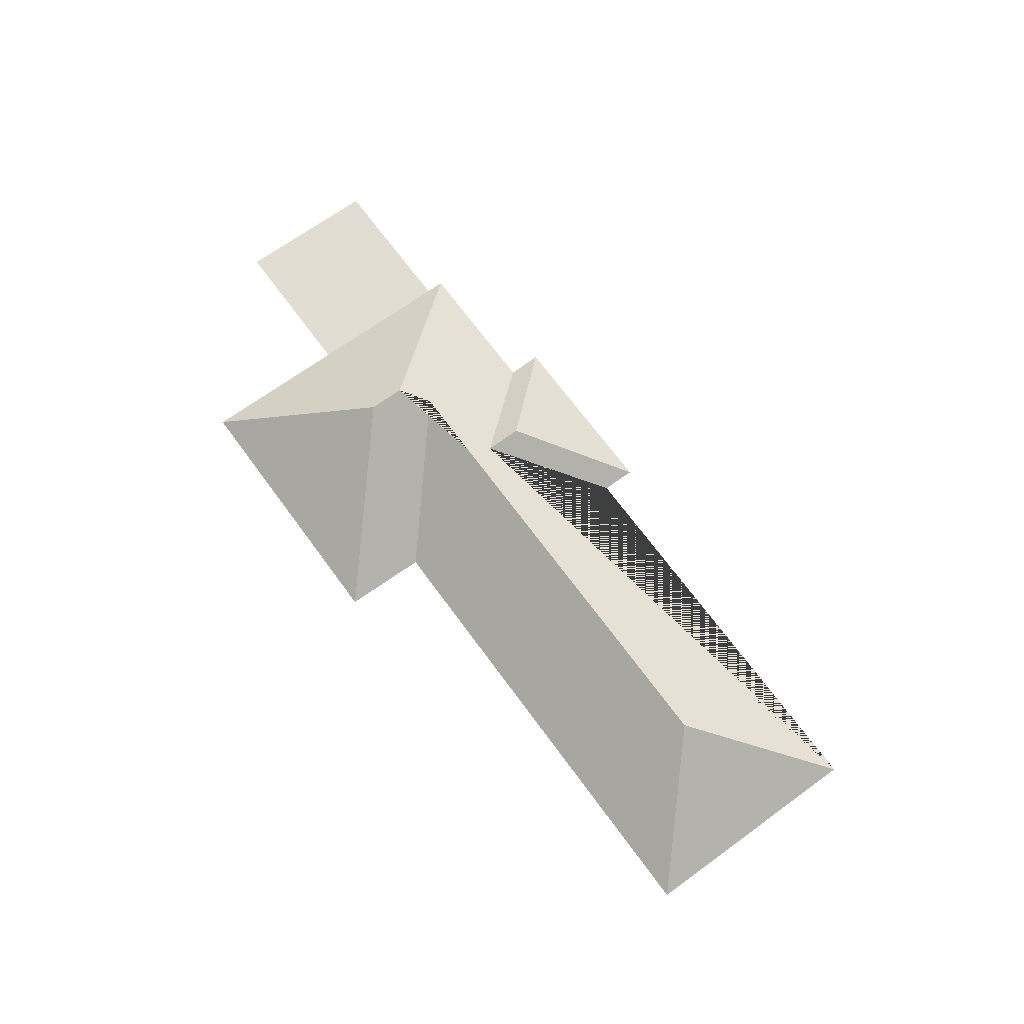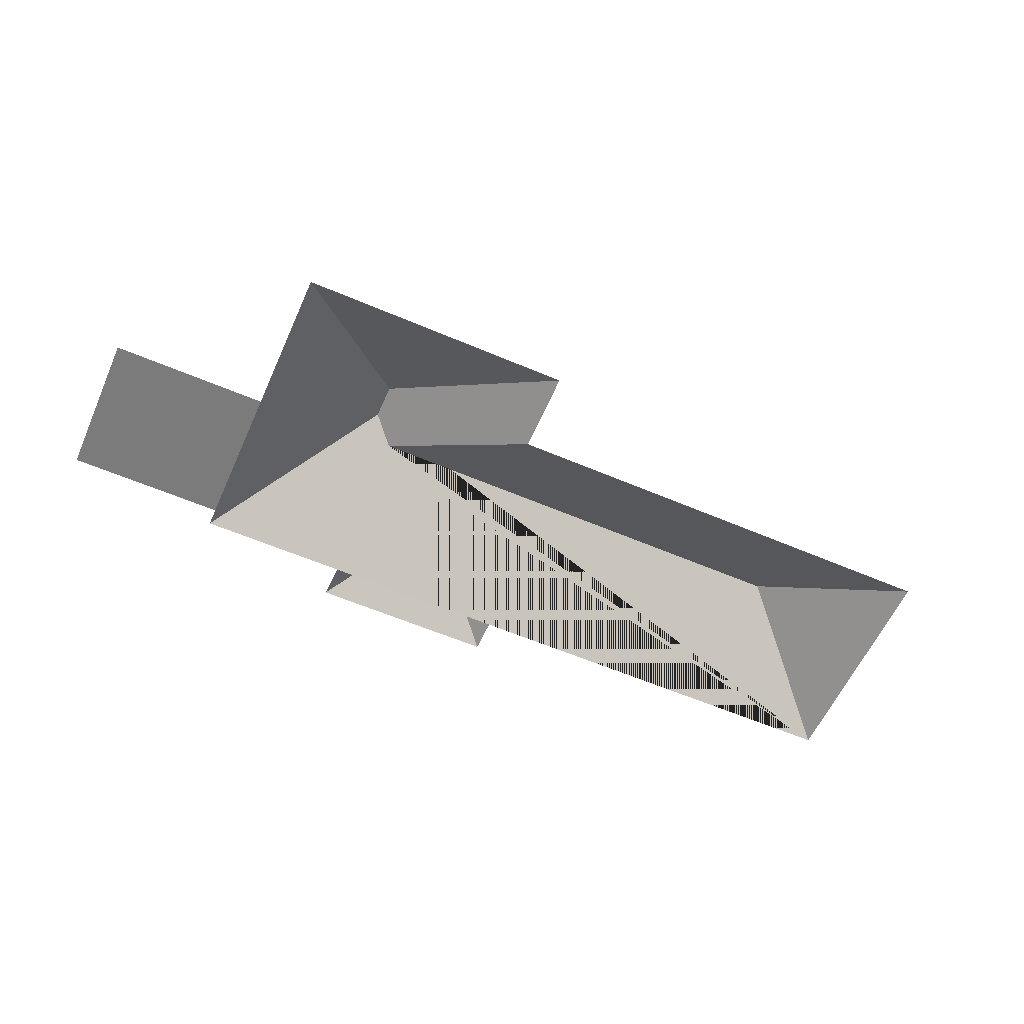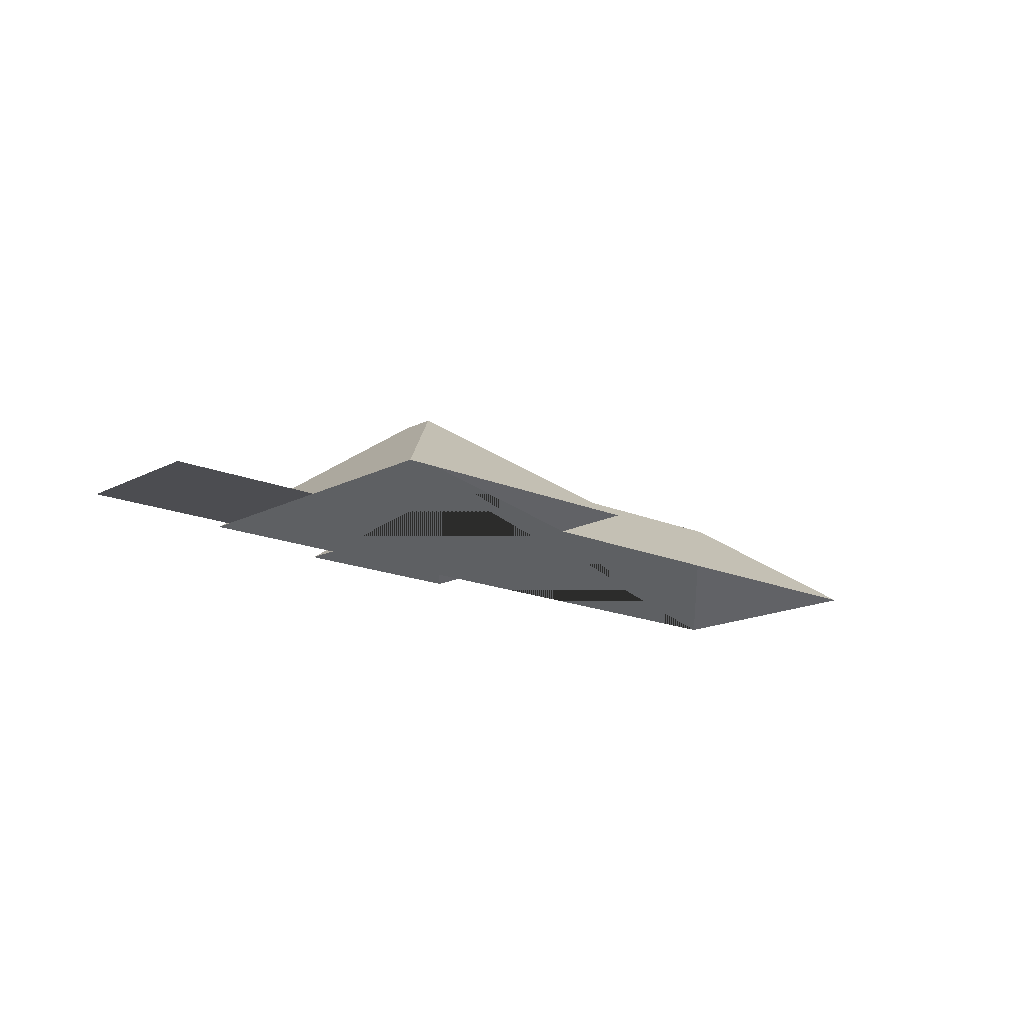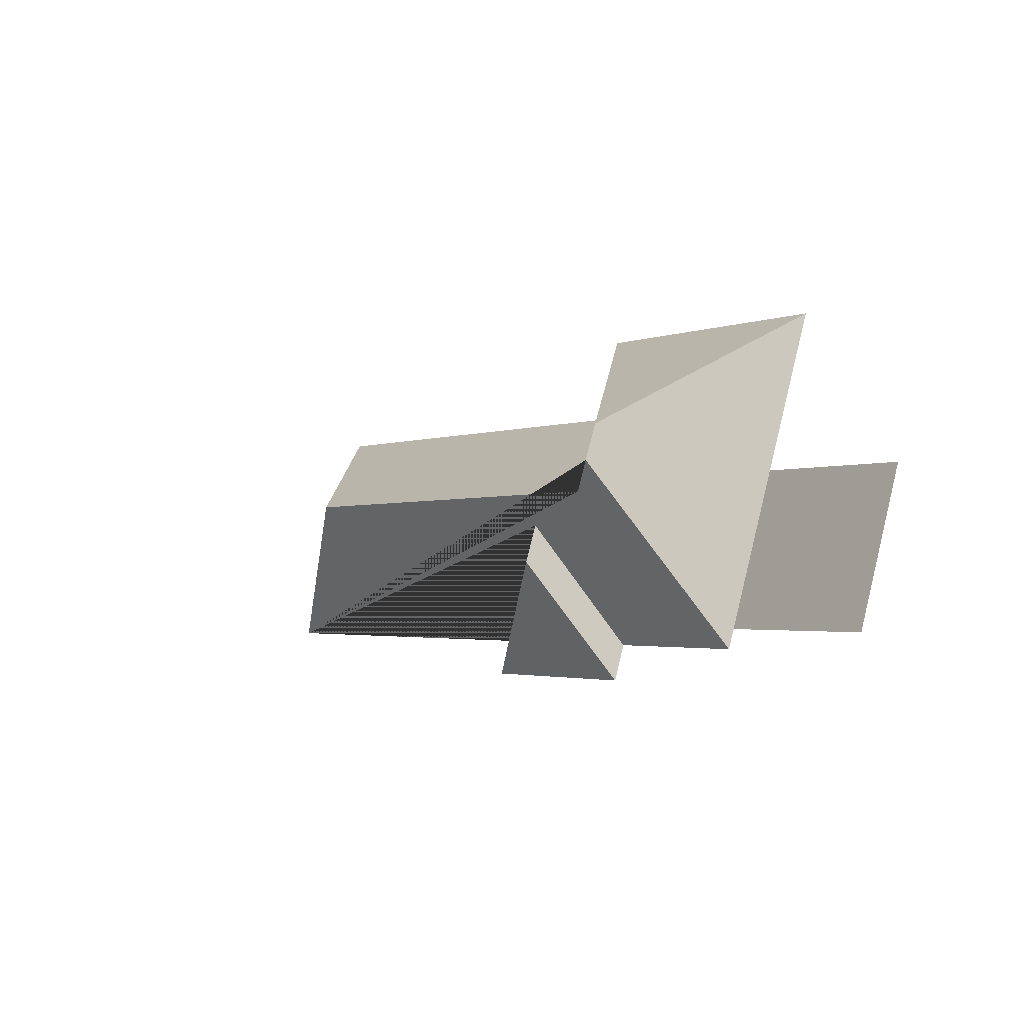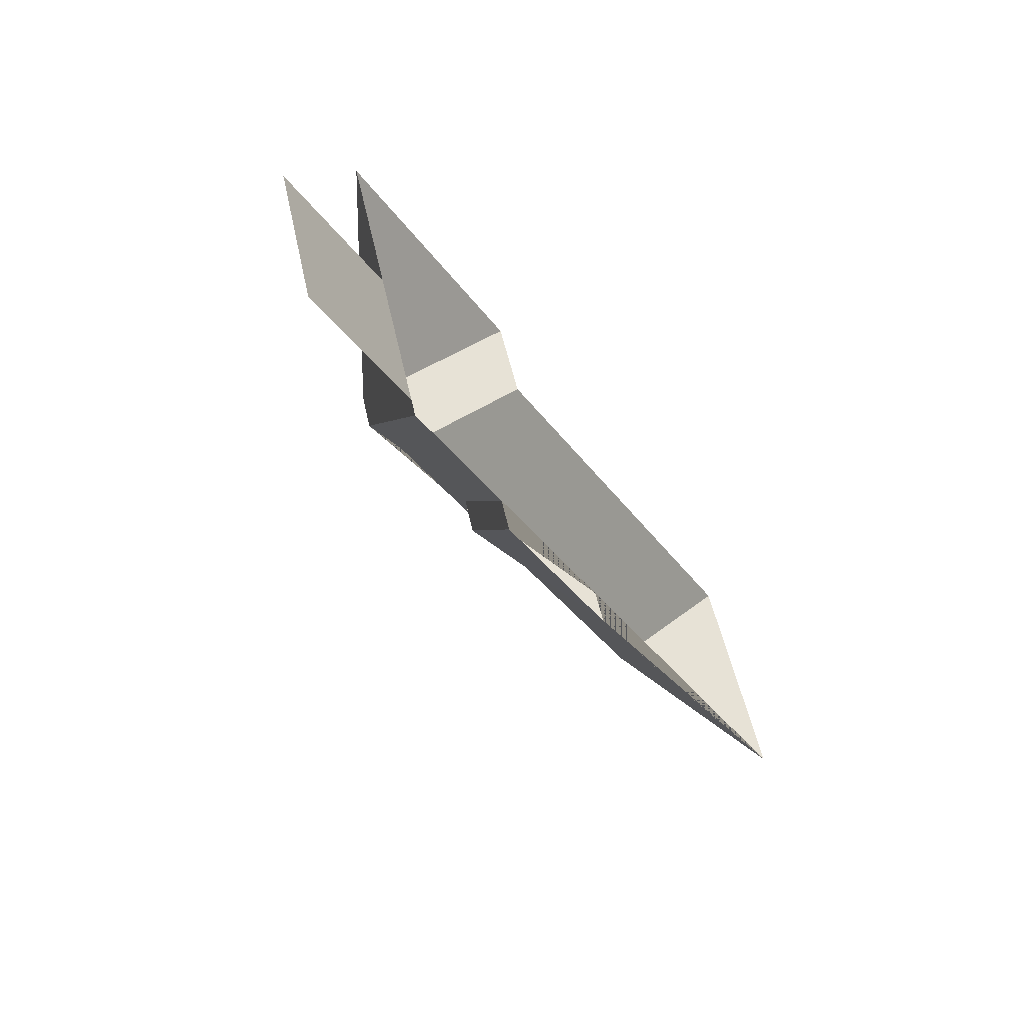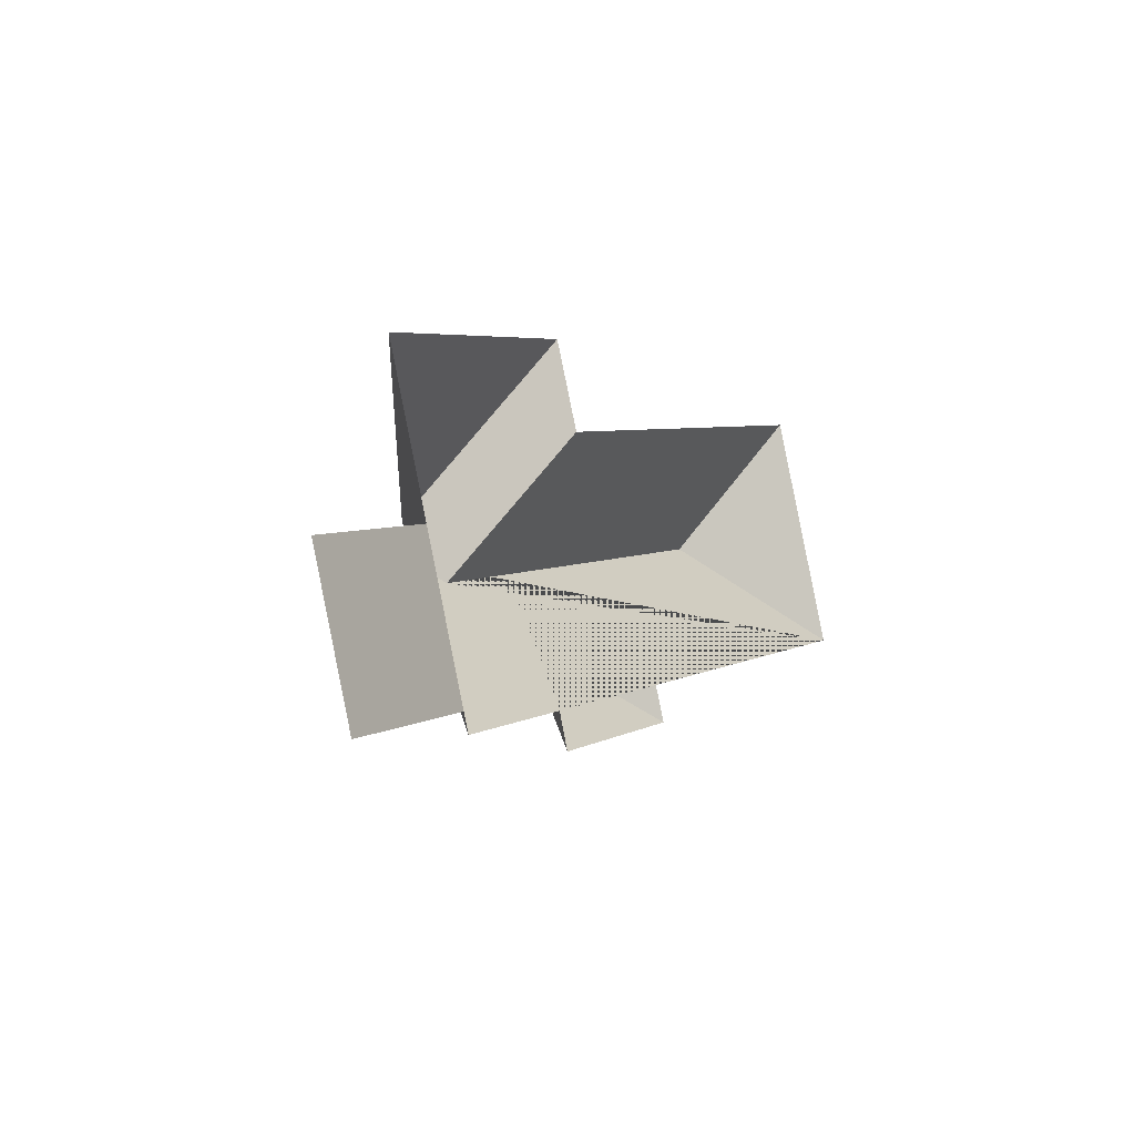
<metadata>
{"format":"obj","ext":"obj","renderer":"f3d","projection":"perspective","resolution":1024,"background":"white","views":[{"elev":68.3,"azim":31.0,"up":"+Y"},{"elev":-58.5,"azim":-46.8,"up":"+Y"},{"elev":-16.1,"azim":-65.6,"up":"+Y"},{"elev":-30.4,"azim":-128.4,"up":"+Z"},{"elev":-59.3,"azim":-58.4,"up":"+Z"},{"elev":-21.6,"azim":-59.8,"up":"+Z"}]}
</metadata>
<code>
o CG10_500_045073_0020_roof
v 31.51 75 -296.8
v 70.15 75 -388.3
v 167.9 75 -346.9
v 89.71 75 -161.9
v 129.3 75 -255.5
v 172.7 75 -358.4
v 217.3 145 -232.3
v 207.7 144.9 -210.2
v 265.9 75 -319
v 274.5 75 -340.4
v 238.4 133.7 -240.7
v 305.2 121.7 -258.1
v 295.7 121.5 -235.1
v 262.5 75 -88.86
v 285.1 75 -140.3
v 390 75 -291.6
v 381 75 -270.4
v 529.8 133.7 -117.6
v 638 75 -161.8
v 576.9 75 -17.21
v 31.51 0 -296.8
v 70.15 0 -388.3
v 167.9 0 -346.9
v 172.7 0 -358.4
v 265.9 0 -319
v 274.5 0 -340.4
v 390 0 -291.6
v 381 0 -270.4
v 638 0 -161.8
v 576.9 0 -17.21
v 285.1 0 -140.3
v 262.5 0 -88.86
v 89.71 0 -161.9
v 129.3 0 -255.5
f 4 14 8
f 8 7 11 15 14
f 11 18 20 15
f 18 19 20
f 19 17 13 9 6 7 11 18
f 13 12 16 17
f 12 10 16
f 13 12 10 9
f 4 8 7 6 3 5
f 5 1 2 3

</code>
